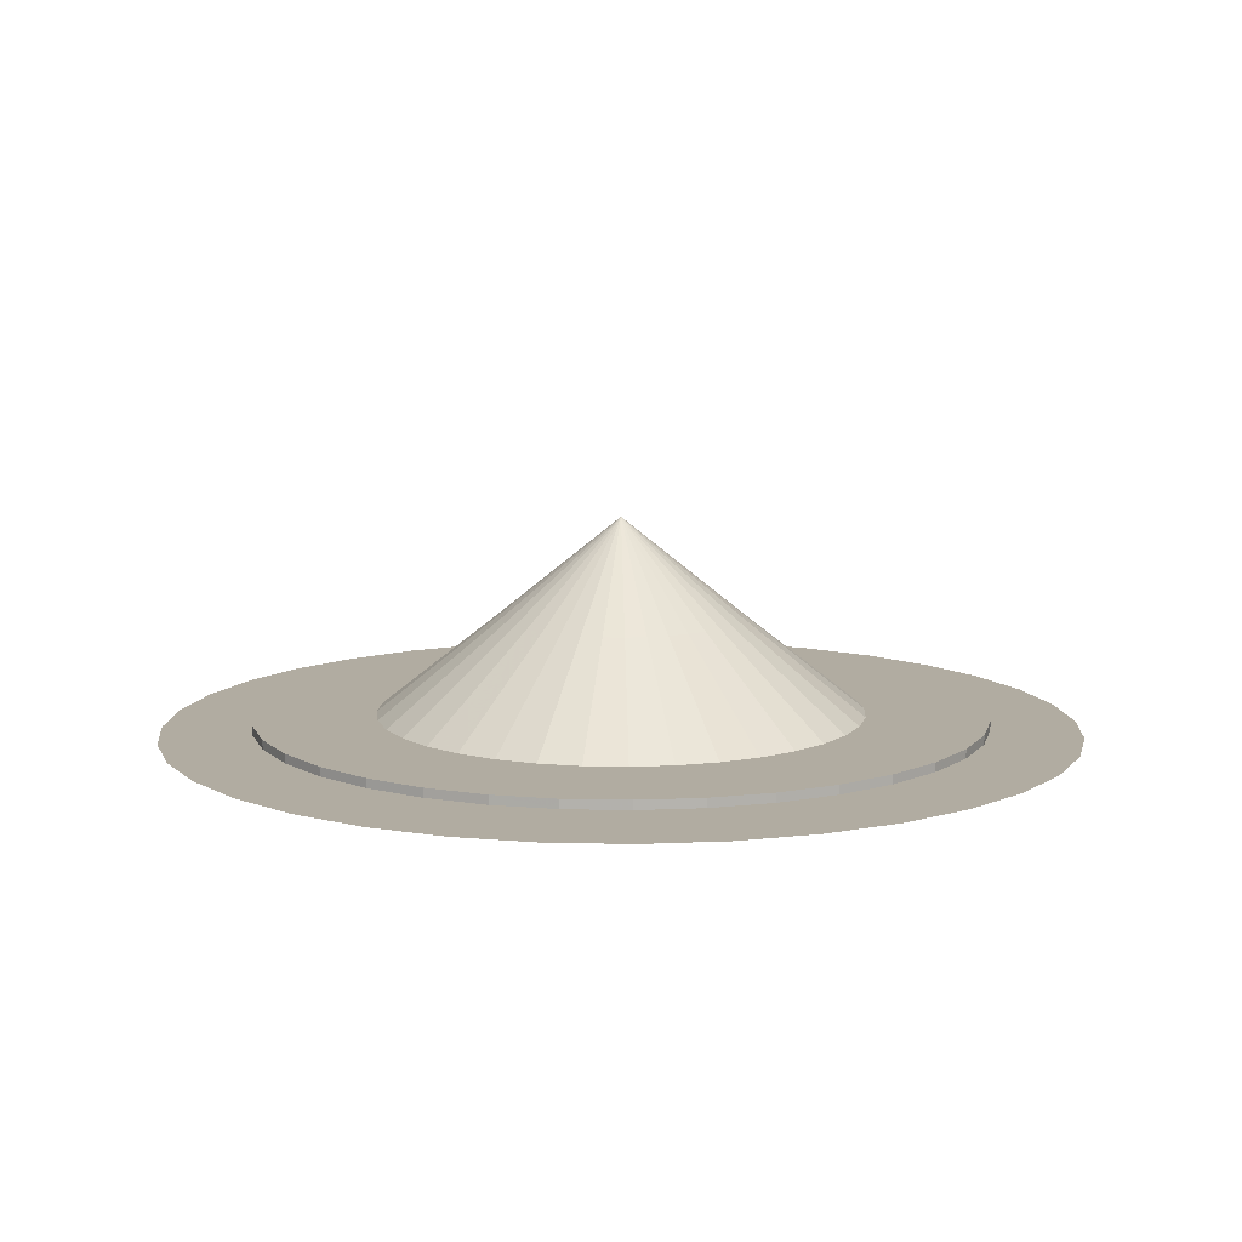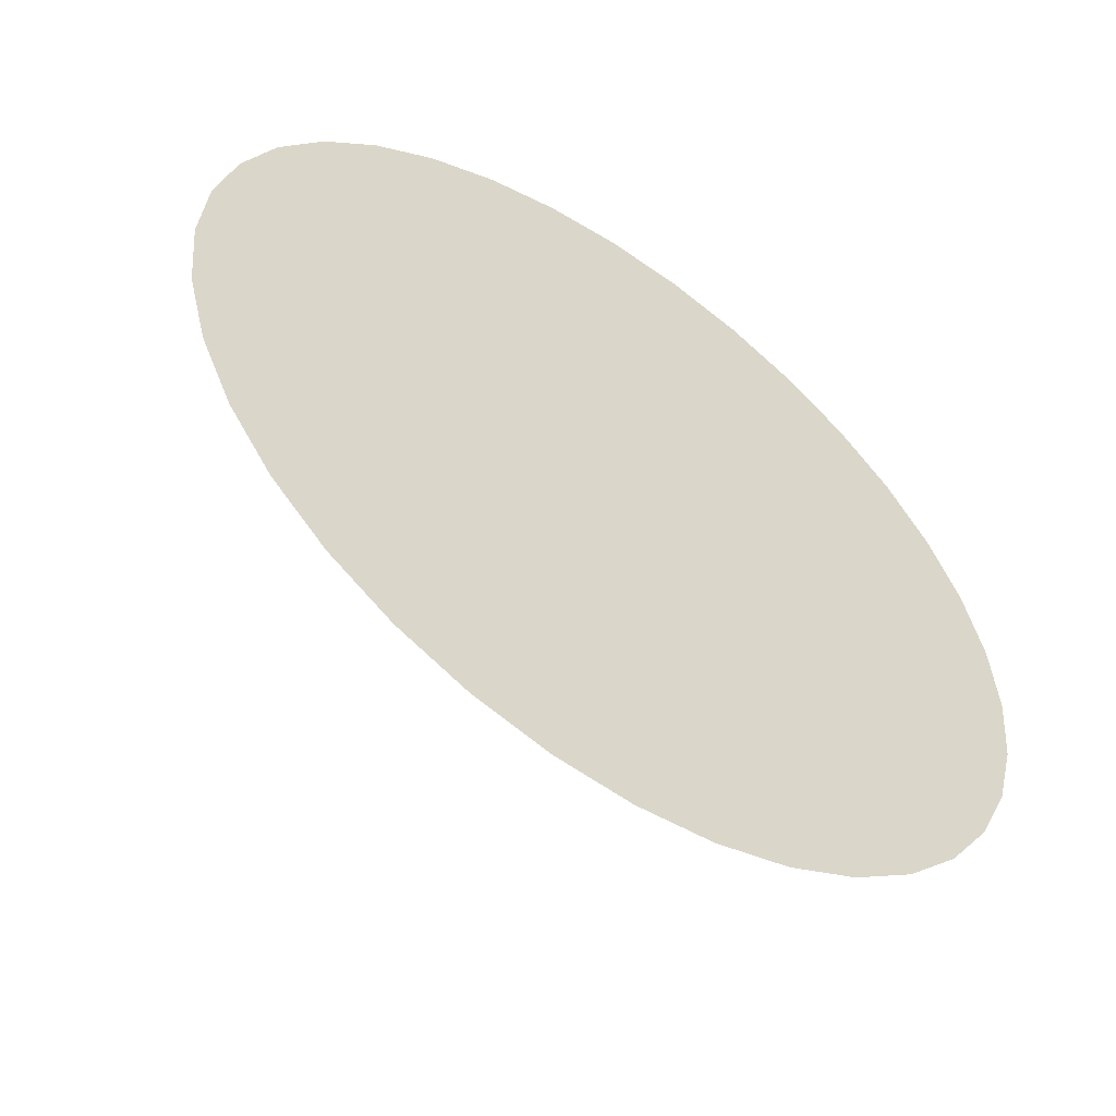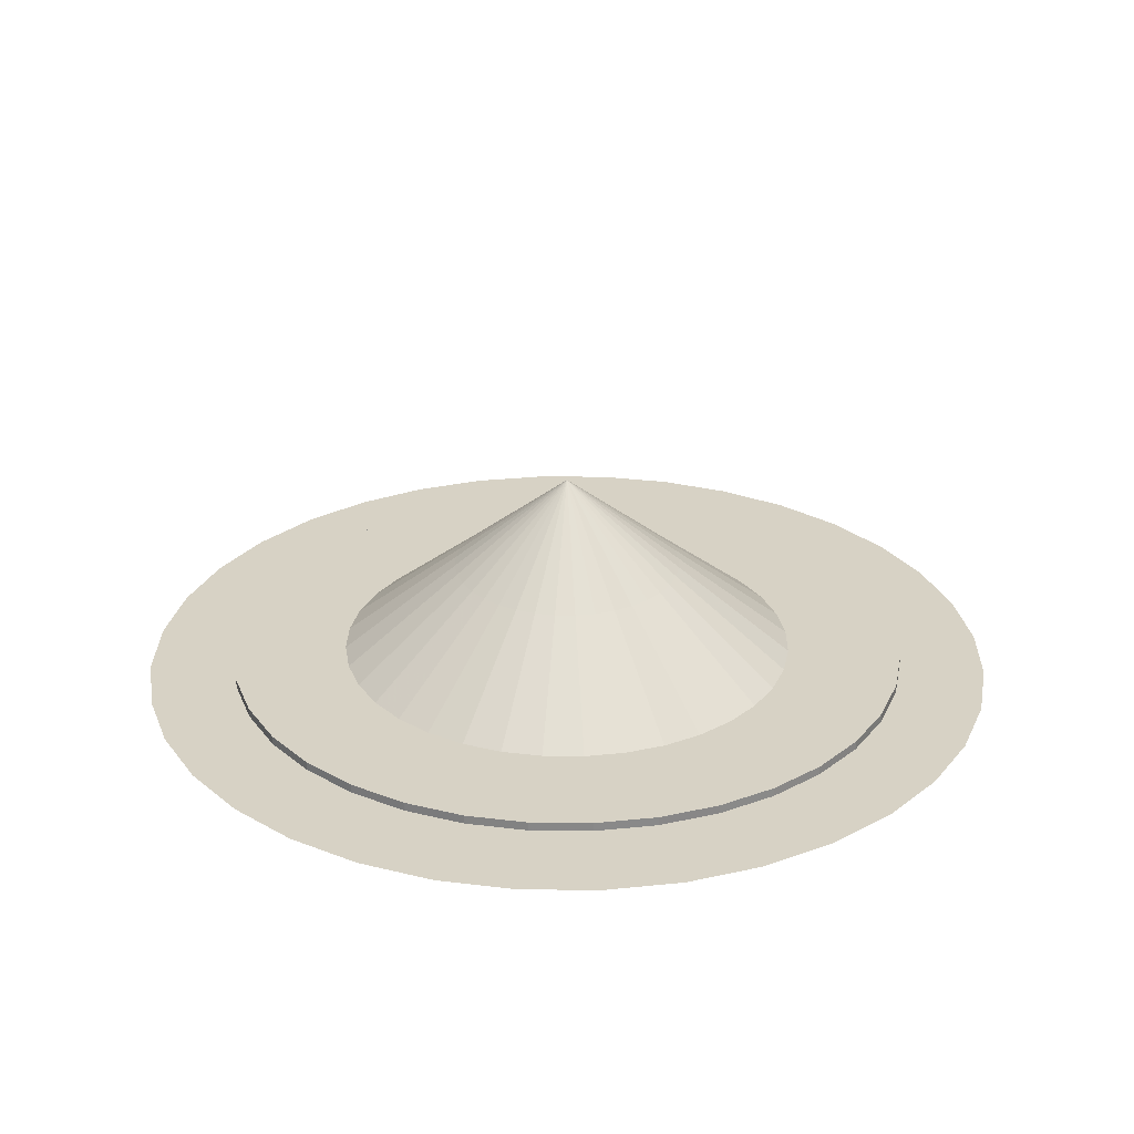
<metadata>
{"format":"obj","ext":"obj","renderer":"f3d","projection":"perspective","resolution":1024,"background":"white","views":[{"elev":10.2,"azim":-11.7,"up":"+Y"},{"elev":-54.8,"azim":-35.0,"up":"+Z"},{"elev":27.3,"azim":175.9,"up":"+Y"}]}
</metadata>
<code>
v 0 -2.133 -0
v 100 -2.133 -0
v 75 -2.133 -0
v 50 -2.133 -0
v 25 -2.133 -0
v 98.48 -2.133 -17.36
v 73.86 -2.133 -13.02
v 49.24 -2.133 -8.682
v 24.62 -2.133 -4.341
v 93.97 -2.133 -34.2
v 70.48 -2.133 -25.65
v 46.98 -2.133 -17.1
v 23.49 -2.133 -8.55
v 86.6 -2.133 -50
v 64.95 -2.133 -37.5
v 43.3 -2.133 -25
v 21.65 -2.133 -12.5
v 76.6 -2.133 -64.28
v 57.45 -2.133 -48.21
v 38.3 -2.133 -32.14
v 19.15 -2.133 -16.07
v 64.28 -2.133 -76.6
v 48.21 -2.133 -57.45
v 32.14 -2.133 -38.3
v 16.07 -2.133 -19.15
v 50 -2.133 -86.6
v 37.5 -2.133 -64.95
v 25 -2.133 -43.3
v 12.5 -2.133 -21.65
v 34.2 -2.133 -93.97
v 25.65 -2.133 -70.48
v 17.1 -2.133 -46.98
v 8.55 -2.133 -23.49
v 17.36 -2.133 -98.48
v 13.02 -2.133 -73.86
v 8.682 -2.133 -49.24
v 4.341 -2.133 -24.62
v 6.123e-15 -2.133 -100
v 4.592e-15 -2.133 -75
v 3.062e-15 -2.133 -50
v 1.531e-15 -2.133 -25
v -17.36 -2.133 -98.48
v -13.02 -2.133 -73.86
v -8.682 -2.133 -49.24
v -4.341 -2.133 -24.62
v -34.2 -2.133 -93.97
v -25.65 -2.133 -70.48
v -17.1 -2.133 -46.98
v -8.55 -2.133 -23.49
v -50 -2.133 -86.6
v -37.5 -2.133 -64.95
v -25 -2.133 -43.3
v -12.5 -2.133 -21.65
v -64.28 -2.133 -76.6
v -48.21 -2.133 -57.45
v -32.14 -2.133 -38.3
v -16.07 -2.133 -19.15
v -76.6 -2.133 -64.28
v -57.45 -2.133 -48.21
v -38.3 -2.133 -32.14
v -19.15 -2.133 -16.07
v -86.6 -2.133 -50
v -64.95 -2.133 -37.5
v -43.3 -2.133 -25
v -21.65 -2.133 -12.5
v -93.97 -2.133 -34.2
v -70.48 -2.133 -25.65
v -46.98 -2.133 -17.1
v -23.49 -2.133 -8.55
v -98.48 -2.133 -17.36
v -73.86 -2.133 -13.02
v -49.24 -2.133 -8.682
v -24.62 -2.133 -4.341
v -100 -2.133 -1.225e-14
v -75 -2.133 -9.185e-15
v -50 -2.133 -6.123e-15
v -25 -2.133 -3.062e-15
v -98.48 -2.133 17.36
v -73.86 -2.133 13.02
v -49.24 -2.133 8.682
v -24.62 -2.133 4.341
v -93.97 -2.133 34.2
v -70.48 -2.133 25.65
v -46.98 -2.133 17.1
v -23.49 -2.133 8.55
v -86.6 -2.133 50
v -64.95 -2.133 37.5
v -43.3 -2.133 25
v -21.65 -2.133 12.5
v -76.6 -2.133 64.28
v -57.45 -2.133 48.21
v -38.3 -2.133 32.14
v -19.15 -2.133 16.07
v -64.28 -2.133 76.6
v -48.21 -2.133 57.45
v -32.14 -2.133 38.3
v -16.07 -2.133 19.15
v -50 -2.133 86.6
v -37.5 -2.133 64.95
v -25 -2.133 43.3
v -12.5 -2.133 21.65
v -34.2 -2.133 93.97
v -25.65 -2.133 70.48
v -17.1 -2.133 46.98
v -8.55 -2.133 23.49
v -17.36 -2.133 98.48
v -13.02 -2.133 73.86
v -8.682 -2.133 49.24
v -4.341 -2.133 24.62
v -1.837e-14 -2.133 100
v -1.378e-14 -2.133 75
v -9.185e-15 -2.133 50
v -4.592e-15 -2.133 25
v 17.36 -2.133 98.48
v 13.02 -2.133 73.86
v 8.682 -2.133 49.24
v 4.341 -2.133 24.62
v 34.2 -2.133 93.97
v 25.65 -2.133 70.48
v 17.1 -2.133 46.98
v 8.55 -2.133 23.49
v 50 -2.133 86.6
v 37.5 -2.133 64.95
v 25 -2.133 43.3
v 12.5 -2.133 21.65
v 64.28 -2.133 76.6
v 48.21 -2.133 57.45
v 32.14 -2.133 38.3
v 16.07 -2.133 19.15
v 76.6 -2.133 64.28
v 57.45 -2.133 48.21
v 38.3 -2.133 32.14
v 19.15 -2.133 16.07
v 86.6 -2.133 50
v 64.95 -2.133 37.5
v 43.3 -2.133 25
v 21.65 -2.133 12.5
v 93.97 -2.133 34.2
v 70.48 -2.133 25.65
v 46.98 -2.133 17.1
v 23.49 -2.133 8.55
v 98.48 -2.133 17.36
v 73.86 -2.133 13.02
v 49.24 -2.133 8.682
v 24.62 -2.133 4.341
f 6 7 3 2
f 7 8 4 3
f 8 9 5 4
f 9 1 5
f 10 11 7 6
f 11 12 8 7
f 12 13 9 8
f 13 1 9
f 14 15 11 10
f 15 16 12 11
f 16 17 13 12
f 17 1 13
f 18 19 15 14
f 19 20 16 15
f 20 21 17 16
f 21 1 17
f 22 23 19 18
f 23 24 20 19
f 24 25 21 20
f 25 1 21
f 26 27 23 22
f 27 28 24 23
f 28 29 25 24
f 29 1 25
f 30 31 27 26
f 31 32 28 27
f 32 33 29 28
f 33 1 29
f 34 35 31 30
f 35 36 32 31
f 36 37 33 32
f 37 1 33
f 38 39 35 34
f 39 40 36 35
f 40 41 37 36
f 41 1 37
f 42 43 39 38
f 43 44 40 39
f 44 45 41 40
f 45 1 41
f 46 47 43 42
f 47 48 44 43
f 48 49 45 44
f 49 1 45
f 50 51 47 46
f 51 52 48 47
f 52 53 49 48
f 53 1 49
f 54 55 51 50
f 55 56 52 51
f 56 57 53 52
f 57 1 53
f 58 59 55 54
f 59 60 56 55
f 60 61 57 56
f 61 1 57
f 62 63 59 58
f 63 64 60 59
f 64 65 61 60
f 65 1 61
f 66 67 63 62
f 67 68 64 63
f 68 69 65 64
f 69 1 65
f 70 71 67 66
f 71 72 68 67
f 72 73 69 68
f 73 1 69
f 74 75 71 70
f 75 76 72 71
f 76 77 73 72
f 77 1 73
f 78 79 75 74
f 79 80 76 75
f 80 81 77 76
f 81 1 77
f 82 83 79 78
f 83 84 80 79
f 84 85 81 80
f 85 1 81
f 86 87 83 82
f 87 88 84 83
f 88 89 85 84
f 89 1 85
f 90 91 87 86
f 91 92 88 87
f 92 93 89 88
f 93 1 89
f 94 95 91 90
f 95 96 92 91
f 96 97 93 92
f 97 1 93
f 98 99 95 94
f 99 100 96 95
f 100 101 97 96
f 101 1 97
f 102 103 99 98
f 103 104 100 99
f 104 105 101 100
f 105 1 101
f 106 107 103 102
f 107 108 104 103
f 108 109 105 104
f 109 1 105
f 110 111 107 106
f 111 112 108 107
f 112 113 109 108
f 113 1 109
f 114 115 111 110
f 115 116 112 111
f 116 117 113 112
f 117 1 113
f 118 119 115 114
f 119 120 116 115
f 120 121 117 116
f 121 1 117
f 122 123 119 118
f 123 124 120 119
f 124 125 121 120
f 125 1 121
f 126 127 123 122
f 127 128 124 123
f 128 129 125 124
f 129 1 125
f 130 131 127 126
f 131 132 128 127
f 132 133 129 128
f 133 1 129
f 134 135 131 130
f 135 136 132 131
f 136 137 133 132
f 137 1 133
f 138 139 135 134
f 139 140 136 135
f 140 141 137 136
f 141 1 137
f 142 143 139 138
f 143 144 140 139
f 144 145 141 140
f 145 1 141
f 2 3 143 142
f 3 4 144 143
f 4 5 145 144
f 5 1 145
v 0 20.07 -0
v 0 43.64 -0
v 26.67 20.07 -0
v 53.33 -1 -0
v 80 -1 -0
v 80 -1 -0
v 80 1 -0
v 80 1 -0
v 53.33 1 -0
v 26.67 22.07 -0
v 26.26 20.07 -4.631
v 52.52 -1 -9.261
v 78.78 -1 -13.89
v 78.78 -1 -13.89
v 78.78 1 -13.89
v 78.78 1 -13.89
v 52.52 1 -9.261
v 26.26 22.07 -4.631
v 25.06 20.07 -9.121
v 50.12 -1 -18.24
v 75.18 -1 -27.36
v 75.18 -1 -27.36
v 75.18 1 -27.36
v 75.18 1 -27.36
v 50.12 1 -18.24
v 25.06 22.07 -9.121
v 23.09 20.07 -13.33
v 46.19 -1 -26.67
v 69.28 -1 -40
v 69.28 -1 -40
v 69.28 1 -40
v 69.28 1 -40
v 46.19 1 -26.67
v 23.09 22.07 -13.33
v 20.43 20.07 -17.14
v 40.86 -1 -34.28
v 61.28 -1 -51.42
v 61.28 -1 -51.42
v 61.28 1 -51.42
v 61.28 1 -51.42
v 40.86 1 -34.28
v 20.43 22.07 -17.14
v 17.14 20.07 -20.43
v 34.28 -1 -40.86
v 51.42 -1 -61.28
v 51.42 -1 -61.28
v 51.42 1 -61.28
v 51.42 1 -61.28
v 34.28 1 -40.86
v 17.14 22.07 -20.43
v 13.33 20.07 -23.09
v 26.67 -1 -46.19
v 40 -1 -69.28
v 40 -1 -69.28
v 40 1 -69.28
v 40 1 -69.28
v 26.67 1 -46.19
v 13.33 22.07 -23.09
v 9.121 20.07 -25.06
v 18.24 -1 -50.12
v 27.36 -1 -75.18
v 27.36 -1 -75.18
v 27.36 1 -75.18
v 27.36 1 -75.18
v 18.24 1 -50.12
v 9.121 22.07 -25.06
v 4.631 20.07 -26.26
v 9.261 -1 -52.52
v 13.89 -1 -78.78
v 13.89 -1 -78.78
v 13.89 1 -78.78
v 13.89 1 -78.78
v 9.261 1 -52.52
v 4.631 22.07 -26.26
v 1.633e-15 20.07 -26.67
v 3.266e-15 -1 -53.33
v 4.899e-15 -1 -80
v 4.899e-15 -1 -80
v 4.899e-15 1 -80
v 4.899e-15 1 -80
v 3.266e-15 1 -53.33
v 1.633e-15 22.07 -26.67
v -4.631 20.07 -26.26
v -9.261 -1 -52.52
v -13.89 -1 -78.78
v -13.89 -1 -78.78
v -13.89 1 -78.78
v -13.89 1 -78.78
v -9.261 1 -52.52
v -4.631 22.07 -26.26
v -9.121 -1 -25.06
v -18.24 -1 -50.12
v -27.36 -1 -75.18
v -27.36 -1 -75.18
v -27.36 1 -75.18
v -27.36 1 -75.18
v -18.24 1 -50.12
v -9.121 22.07 -25.06
v -13.33 20.07 -23.09
v -26.67 -1 -46.19
v -40 -1 -69.28
v -40 -1 -69.28
v -40 1 -69.28
v -40 1 -69.28
v -26.67 1 -46.19
v -13.33 22.07 -23.09
v -17.14 20.07 -20.43
v -34.28 -1 -40.86
v -51.42 -1 -61.28
v -51.42 -1 -61.28
v -51.42 1 -61.28
v -51.42 1 -61.28
v -34.28 1 -40.86
v -17.14 22.07 -20.43
v -20.43 20.07 -17.14
v -40.86 -1 -34.28
v -61.28 -1 -51.42
v -61.28 -1 -51.42
v -61.28 1 -51.42
v -61.28 1 -51.42
v -40.86 1 -34.28
v -20.43 22.07 -17.14
v -23.09 20.07 -13.33
v -46.19 -1 -26.67
v -69.28 -1 -40
v -69.28 -1 -40
v -69.28 1 -40
v -69.28 1 -40
v -46.19 1 -26.67
v -23.09 22.07 -13.33
v -25.06 20.07 -9.121
v -50.12 -1 -18.24
v -75.18 -1 -27.36
v -75.18 -1 -27.36
v -75.18 1 -27.36
v -75.18 1 -27.36
v -50.12 1 -18.24
v -25.06 22.07 -9.121
v -26.26 20.07 -4.631
v -52.52 -1 -9.261
v -78.78 -1 -13.89
v -78.78 -1 -13.89
v -78.78 1 -13.89
v -78.78 1 -13.89
v -52.52 1 -9.261
v -26.26 22.07 -4.631
v -26.67 20.07 -3.266e-15
v -53.33 -1 -6.531e-15
v -80 -1 -9.797e-15
v -80 -1 -9.797e-15
v -80 1 -9.797e-15
v -80 1 -9.797e-15
v -53.33 1 -6.531e-15
v -26.67 22.07 -3.266e-15
v -26.26 20.07 4.631
v -52.52 -1 9.261
v -78.78 -1 13.89
v -78.78 -1 13.89
v -78.78 1 13.89
v -78.78 1 13.89
v -52.52 1 9.261
v -26.26 22.07 4.631
v -25.06 20.07 9.121
v -50.12 -1 18.24
v -75.18 -1 27.36
v -75.18 -1 27.36
v -75.18 1 27.36
v -75.18 1 27.36
v -50.12 1 18.24
v -25.06 22.07 9.121
v -23.09 20.07 13.33
v -46.19 -1 26.67
v -69.28 -1 40
v -69.28 -1 40
v -69.28 1 40
v -69.28 1 40
v -46.19 1 26.67
v -23.09 22.07 13.33
v -20.43 20.07 17.14
v -40.86 -1 34.28
v -61.28 -1 51.42
v -61.28 -1 51.42
v -61.28 1 51.42
v -61.28 1 51.42
v -40.86 1 34.28
v -20.43 22.07 17.14
v -17.14 20.07 20.43
v -34.28 -1 40.86
v -51.42 -1 61.28
v -51.42 -1 61.28
v -51.42 1 61.28
v -51.42 1 61.28
v -34.28 1 40.86
v -17.14 22.07 20.43
v -13.33 20.07 23.09
v -26.67 -1 46.19
v -40 -1 69.28
v -40 -1 69.28
v -40 1 69.28
v -40 1 69.28
v -26.67 1 46.19
v -13.33 22.07 23.09
v -9.121 20.07 25.06
v -18.24 -1 50.12
v -27.36 -1 75.18
v -27.36 -1 75.18
v -27.36 1 75.18
v -27.36 1 75.18
v -18.24 1 50.12
v -9.121 22.07 25.06
v -4.631 20.07 26.26
v -9.261 -1 52.52
v -13.89 -1 78.78
v -13.89 -1 78.78
v -13.89 1 78.78
v -13.89 1 78.78
v -9.261 1 52.52
v -4.631 22.07 26.26
v -4.899e-15 20.07 26.67
v -9.797e-15 -1 53.33
v -1.47e-14 -1 80
v -1.47e-14 -1 80
v -1.47e-14 1 80
v -1.47e-14 1 80
v -9.797e-15 1 53.33
v -4.899e-15 22.07 26.67
v 4.631 20.07 26.26
v 9.261 -1 52.52
v 13.89 -1 78.78
v 13.89 -1 78.78
v 13.89 1 78.78
v 13.89 1 78.78
v 9.261 1 52.52
v 4.631 22.07 26.26
v 9.121 20.07 25.06
v 18.24 -1 50.12
v 27.36 -1 75.18
v 27.36 -1 75.18
v 27.36 1 75.18
v 27.36 1 75.18
v 18.24 1 50.12
v 9.121 22.07 25.06
v 13.33 20.07 23.09
v 26.67 -1 46.19
v 40 -1 69.28
v 40 -1 69.28
v 40 1 69.28
v 40 1 69.28
v 26.67 1 46.19
v 13.33 22.07 23.09
v 17.14 20.07 20.43
v 34.28 -1 40.86
v 51.42 -1 61.28
v 51.42 -1 61.28
v 51.42 1 61.28
v 51.42 1 61.28
v 34.28 1 40.86
v 17.14 22.07 20.43
v 20.43 20.07 17.14
v 40.86 -1 34.28
v 61.28 -1 51.42
v 61.28 -1 51.42
v 61.28 1 51.42
v 61.28 1 51.42
v 40.86 1 34.28
v 20.43 22.07 17.14
v 23.09 20.07 13.33
v 46.19 -1 26.67
v 69.28 -1 40
v 69.28 -1 40
v 69.28 1 40
v 69.28 1 40
v 46.19 1 26.67
v 23.09 22.07 13.33
v 25.06 20.07 9.121
v 50.12 -1 18.24
v 75.18 -1 27.36
v 75.18 -1 27.36
v 75.18 1 27.36
v 75.18 1 27.36
v 50.12 1 18.24
v 25.06 22.07 9.121
v 26.26 20.07 4.631
v 52.52 -1 9.261
v 78.78 -1 13.89
v 78.78 -1 13.89
v 78.78 1 13.89
v 78.78 1 13.89
v 52.52 1 9.261
v 26.26 22.07 4.631
f 156 148 146
f 156 157 149 148
f 157 158 150 149
f 159 160 152 151
f 161 162 154 153
f 162 163 155 154
f 163 147 155
f 164 156 146
f 164 165 157 156
f 165 166 158 157
f 167 168 160 159
f 169 170 162 161
f 170 171 163 162
f 171 147 163
f 172 164 146
f 172 173 165 164
f 173 174 166 165
f 175 176 168 167
f 177 178 170 169
f 178 179 171 170
f 179 147 171
f 180 172 146
f 180 181 173 172
f 181 182 174 173
f 183 184 176 175
f 185 186 178 177
f 186 187 179 178
f 187 147 179
f 188 180 146
f 188 189 181 180
f 189 190 182 181
f 191 192 184 183
f 193 194 186 185
f 194 195 187 186
f 195 147 187
f 196 188 146
f 196 197 189 188
f 197 198 190 189
f 199 200 192 191
f 201 202 194 193
f 202 203 195 194
f 203 147 195
f 204 196 146
f 204 205 197 196
f 205 206 198 197
f 207 208 200 199
f 209 210 202 201
f 210 211 203 202
f 211 147 203
f 212 204 146
f 212 213 205 204
f 213 214 206 205
f 215 216 208 207
f 217 218 210 209
f 218 219 211 210
f 219 147 211
f 220 212 146
f 220 221 213 212
f 221 222 214 213
f 223 224 216 215
f 225 226 218 217
f 226 227 219 218
f 227 147 219
f 228 220 146
f 228 229 221 220
f 229 230 222 221
f 231 232 224 223
f 233 234 226 225
f 234 235 227 226
f 235 147 227
f 236 228 146
f 236 237 229 228
f 237 238 230 229
f 239 240 232 231
f 241 242 234 233
f 242 243 235 234
f 243 147 235
f 244 236 146
f 244 245 237 236
f 245 246 238 237
f 247 248 240 239
f 249 250 242 241
f 250 251 243 242
f 251 147 243
f 252 244 146
f 252 253 245 244
f 253 254 246 245
f 255 256 248 247
f 257 258 250 249
f 258 259 251 250
f 259 147 251
f 260 252 146
f 260 261 253 252
f 261 262 254 253
f 263 264 256 255
f 265 266 258 257
f 266 267 259 258
f 267 147 259
f 268 260 146
f 268 269 261 260
f 269 270 262 261
f 271 272 264 263
f 273 274 266 265
f 274 275 267 266
f 275 147 267
f 276 268 146
f 276 277 269 268
f 277 278 270 269
f 279 280 272 271
f 281 282 274 273
f 282 283 275 274
f 283 147 275
f 284 276 146
f 284 285 277 276
f 285 286 278 277
f 287 288 280 279
f 289 290 282 281
f 290 291 283 282
f 291 147 283
f 292 284 146
f 292 293 285 284
f 293 294 286 285
f 295 296 288 287
f 297 298 290 289
f 298 299 291 290
f 299 147 291
f 300 292 146
f 300 301 293 292
f 301 302 294 293
f 303 304 296 295
f 305 306 298 297
f 306 307 299 298
f 307 147 299
f 308 300 146
f 308 309 301 300
f 309 310 302 301
f 311 312 304 303
f 313 314 306 305
f 314 315 307 306
f 315 147 307
f 316 308 146
f 316 317 309 308
f 317 318 310 309
f 319 320 312 311
f 321 322 314 313
f 322 323 315 314
f 323 147 315
f 324 316 146
f 324 325 317 316
f 325 326 318 317
f 327 328 320 319
f 329 330 322 321
f 330 331 323 322
f 331 147 323
f 332 324 146
f 332 333 325 324
f 333 334 326 325
f 335 336 328 327
f 337 338 330 329
f 338 339 331 330
f 339 147 331
f 340 332 146
f 340 341 333 332
f 341 342 334 333
f 343 344 336 335
f 345 346 338 337
f 346 347 339 338
f 347 147 339
f 348 340 146
f 348 349 341 340
f 349 350 342 341
f 351 352 344 343
f 353 354 346 345
f 354 355 347 346
f 355 147 347
f 356 348 146
f 356 357 349 348
f 357 358 350 349
f 359 360 352 351
f 361 362 354 353
f 362 363 355 354
f 363 147 355
f 364 356 146
f 364 365 357 356
f 365 366 358 357
f 367 368 360 359
f 369 370 362 361
f 370 371 363 362
f 371 147 363
f 372 364 146
f 372 373 365 364
f 373 374 366 365
f 375 376 368 367
f 377 378 370 369
f 378 379 371 370
f 379 147 371
f 380 372 146
f 380 381 373 372
f 381 382 374 373
f 383 384 376 375
f 385 386 378 377
f 386 387 379 378
f 387 147 379
f 388 380 146
f 388 389 381 380
f 389 390 382 381
f 391 392 384 383
f 393 394 386 385
f 394 395 387 386
f 395 147 387
f 396 388 146
f 396 397 389 388
f 397 398 390 389
f 399 400 392 391
f 401 402 394 393
f 402 403 395 394
f 403 147 395
f 404 396 146
f 404 405 397 396
f 405 406 398 397
f 407 408 400 399
f 409 410 402 401
f 410 411 403 402
f 411 147 403
f 412 404 146
f 412 413 405 404
f 413 414 406 405
f 415 416 408 407
f 417 418 410 409
f 418 419 411 410
f 419 147 411
f 420 412 146
f 420 421 413 412
f 421 422 414 413
f 423 424 416 415
f 425 426 418 417
f 426 427 419 418
f 427 147 419
f 428 420 146
f 428 429 421 420
f 429 430 422 421
f 431 432 424 423
f 433 434 426 425
f 434 435 427 426
f 435 147 427
f 148 428 146
f 148 149 429 428
f 149 150 430 429
f 151 152 432 431
f 153 154 434 433
f 154 155 435 434
f 155 147 435

</code>
